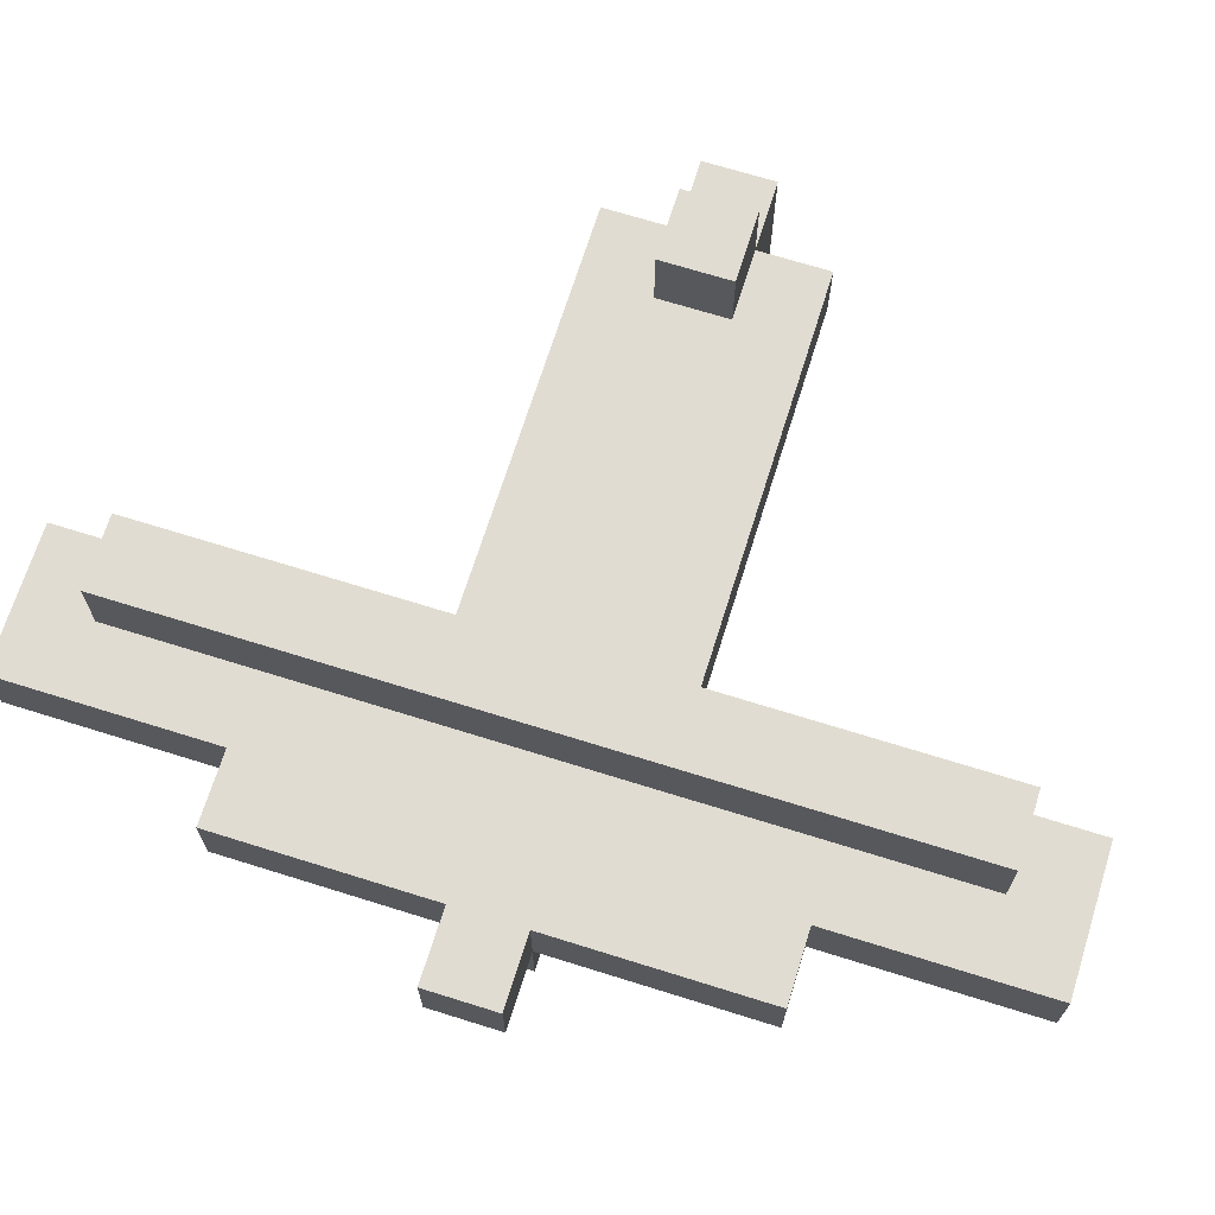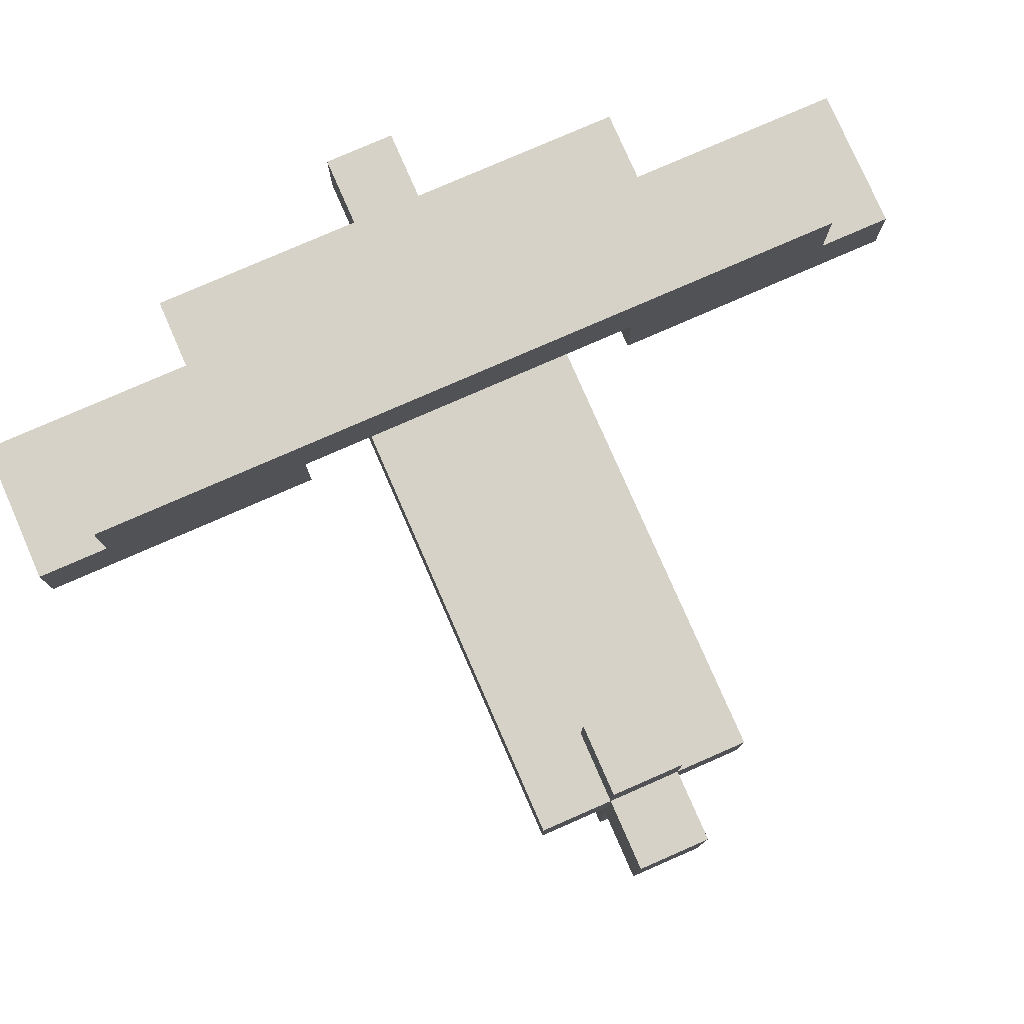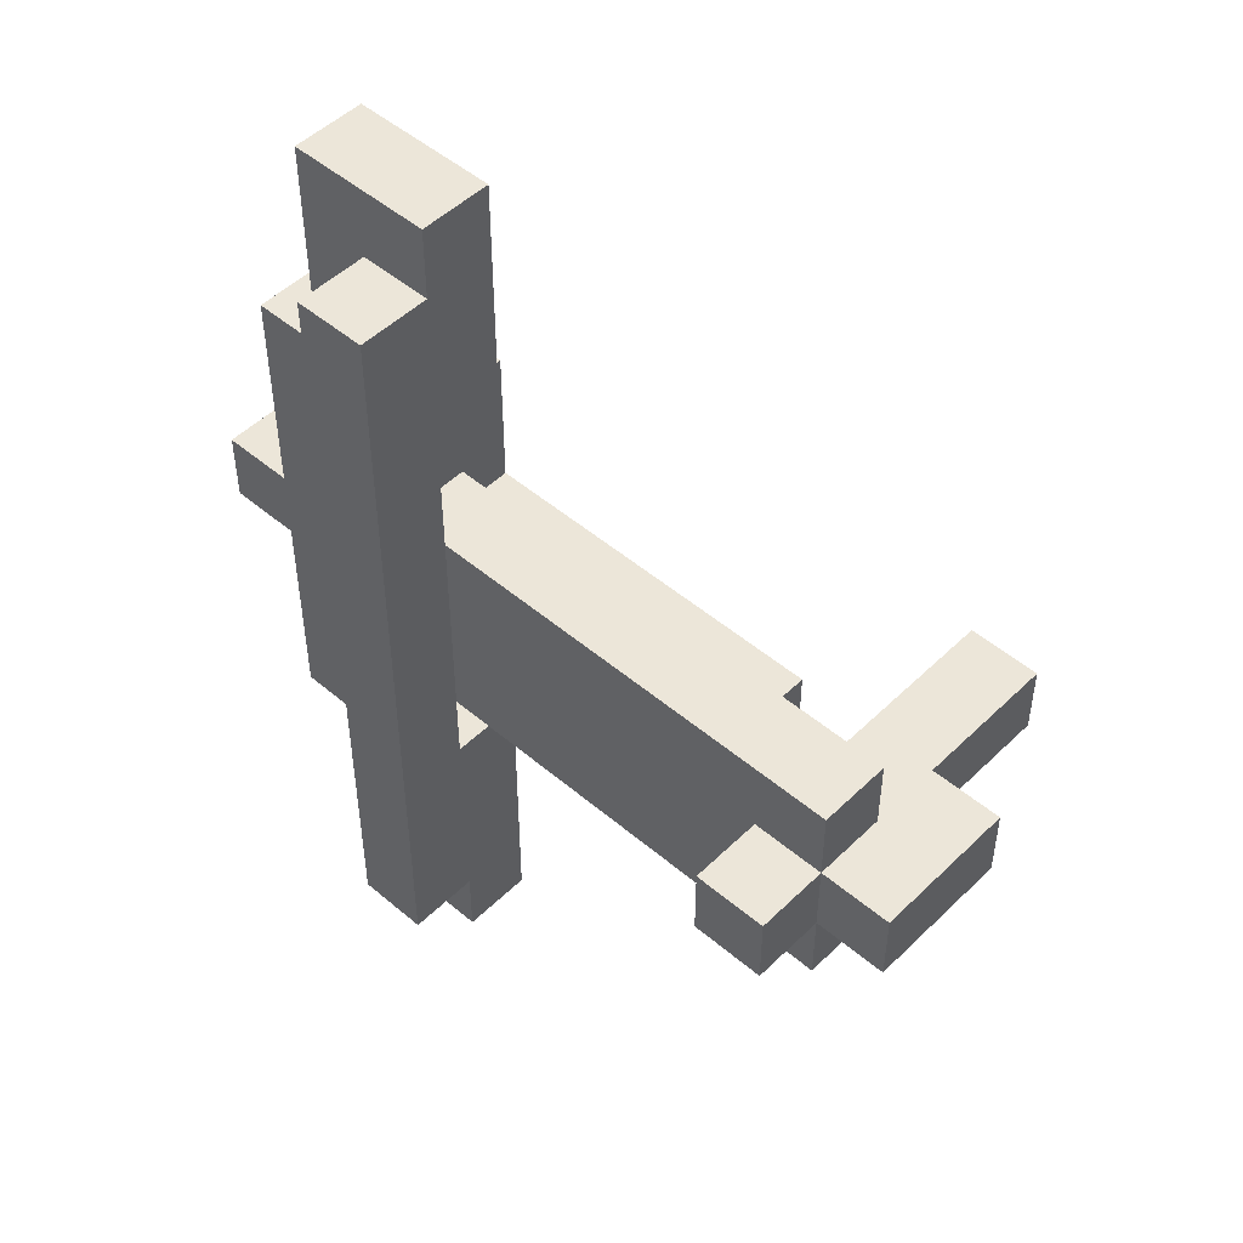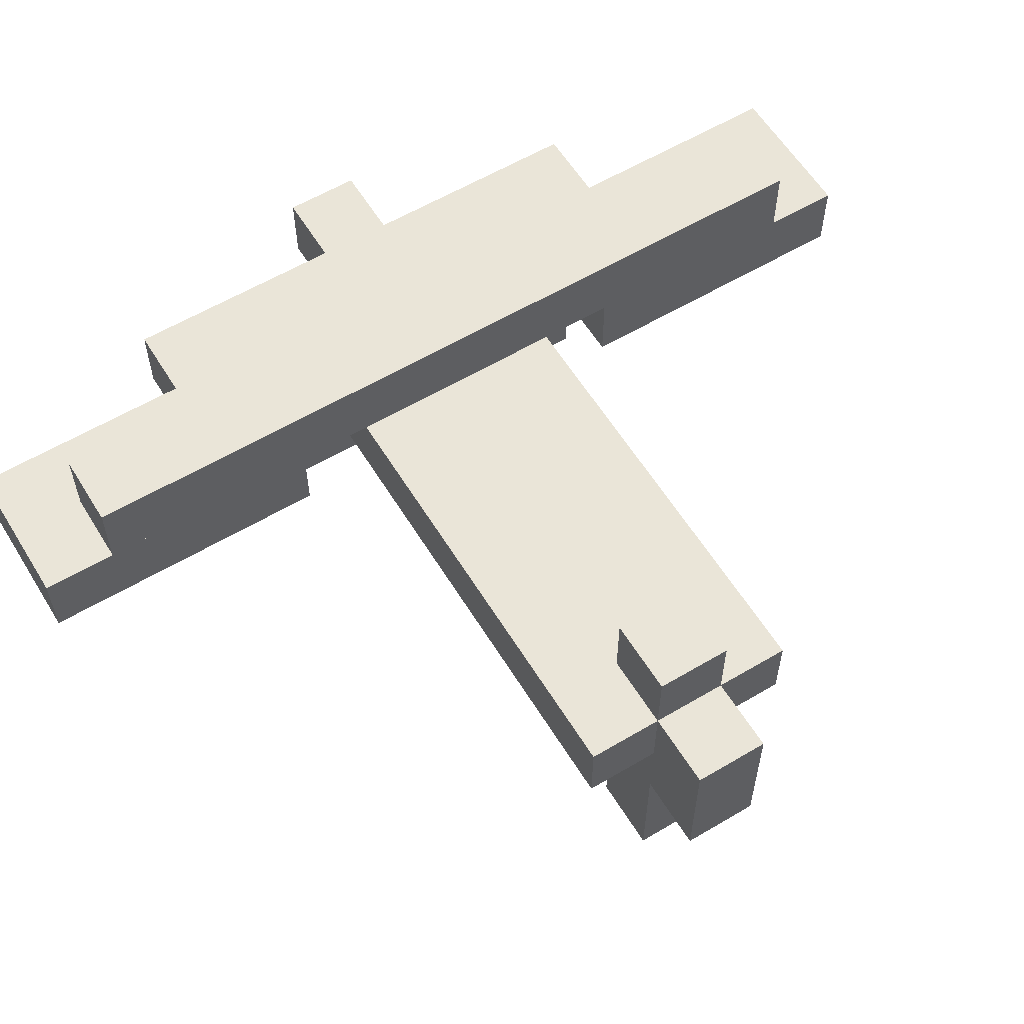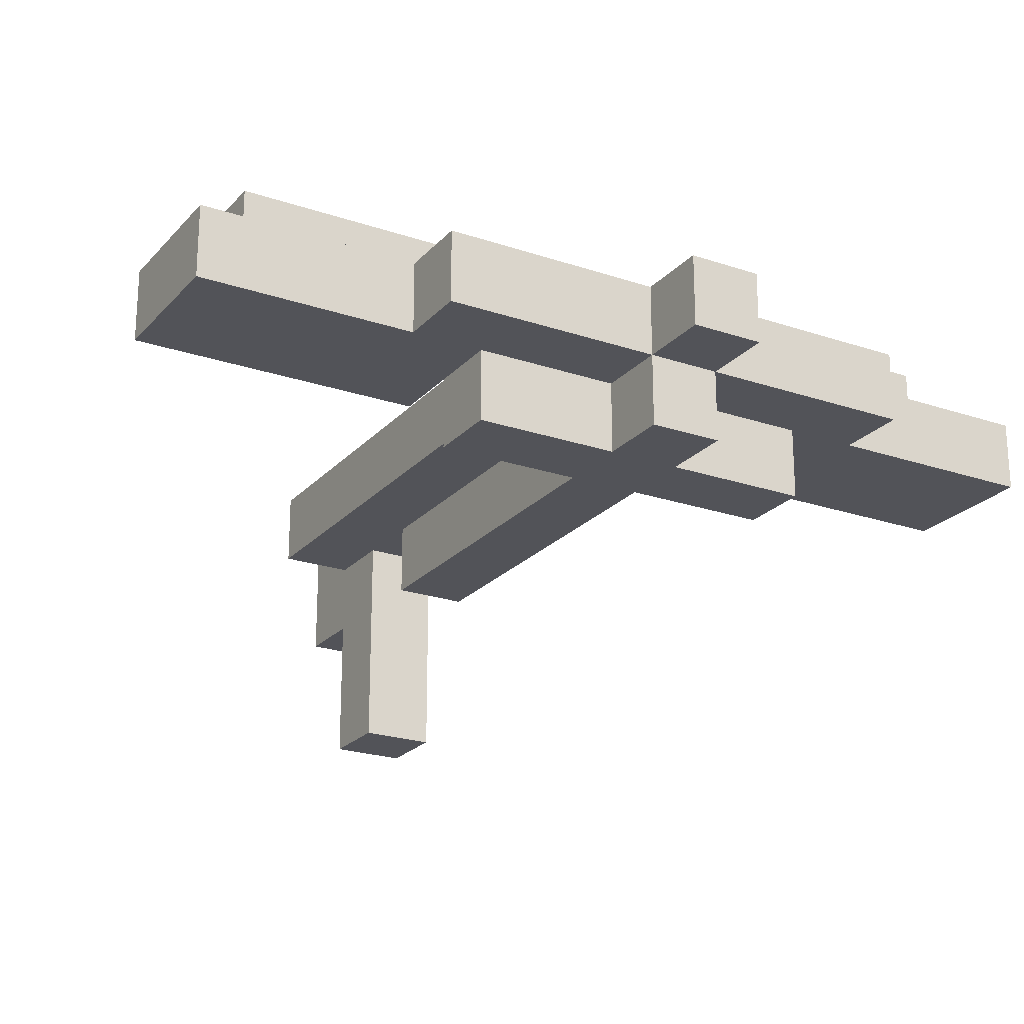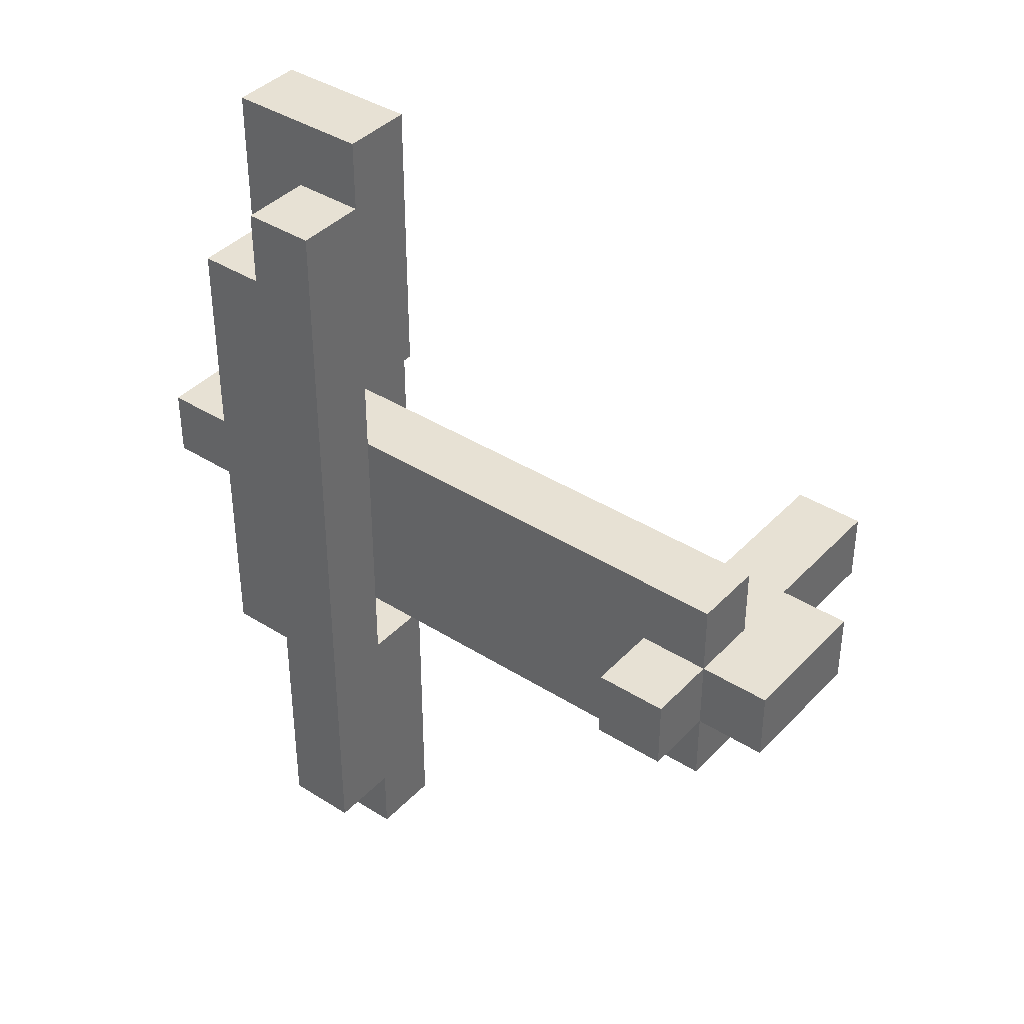
<metadata>
{"format":"obj","ext":"obj","renderer":"f3d","projection":"perspective","resolution":1024,"background":"white","views":[{"elev":69.3,"azim":107.4,"up":"+Y"},{"elev":78.4,"azim":-113.6,"up":"+Y"},{"elev":49.5,"azim":-136.9,"up":"+Z"},{"elev":59.1,"azim":-121.4,"up":"+Y"},{"elev":-22.6,"azim":59.8,"up":"+Y"},{"elev":39.5,"azim":-141.8,"up":"+Z"}]}
</metadata>
<code>
o unnamed_mesh1
v -2 4 0
v -2 2 0
v -2 2 1
v -2 4 0
v -2 2 1
v -2 4 1
v -1 4 -1
v -1 3 -1
v -1 3 0
v -1 4 -1
v -1 3 0
v -1 4 0
v -1 2 0
v -1 0 0
v -1 0 1
v -1 2 0
v -1 0 1
v -1 2 1
v -1 5 0
v -1 4 0
v -1 4 1
v -1 5 0
v -1 4 1
v -1 5 1
v -1 4 1
v -1 3 1
v -1 3 2
v -1 4 1
v -1 3 2
v -1 4 2
v 0 0 0
v 0 3 0
v 0 0 1
v 0 0 1
v 0 3 0
v 0 3 1
v 0 4 0
v 0 5 0
v 0 4 1
v 0 4 1
v 0 5 0
v 0 5 1
v 1 3 0
v 1 2 0
v 1 2 1
v 1 3 0
v 1 2 1
v 1 3 1
v 5 4 -6
v 5 3 -6
v 5 3 -2
v 5 4 -6
v 5 3 -2
v 5 4 -2
v 5 5 -5
v 5 4 -5
v 5 4 0
v 5 5 -5
v 5 4 0
v 5 5 0
v 5 5 0
v 5 4 0
v 5 4 1
v 5 5 0
v 5 4 1
v 5 5 1
v 5 5 1
v 5 4 1
v 5 4 6
v 5 5 1
v 5 4 6
v 5 5 6
v 5 4 3
v 5 3 3
v 5 3 7
v 5 4 3
v 5 3 7
v 5 4 7
v 6 4 -5
v 6 5 -5
v 6 4 0
v 6 4 0
v 6 5 -5
v 6 5 0
v 6 4 -2
v 6 2 -2
v 6 4 -1
v 6 4 -1
v 6 2 -2
v 6 3 -1
v 6 3 -1
v 6 2 -2
v 6 2 0
v 6 3 -1
v 6 2 0
v 6 3 0
v 6 4 0
v 6 5 0
v 6 4 1
v 6 4 1
v 6 5 0
v 6 5 1
v 6 3 1
v 6 2 1
v 6 3 2
v 6 3 2
v 6 2 1
v 6 2 3
v 6 4 2
v 6 3 2
v 6 2 3
v 6 4 2
v 6 2 3
v 6 4 3
v 6 4 1
v 6 5 1
v 6 4 6
v 6 4 6
v 6 5 1
v 6 5 6
v 7 3 -6
v 7 4 -6
v 7 3 -3
v 7 3 -3
v 7 4 -6
v 7 4 -3
v 7 2 -2
v 7 3 -2
v 7 2 0
v 7 2 0
v 7 3 -2
v 7 3 0
v 7 2 1
v 7 3 1
v 7 2 3
v 7 2 3
v 7 3 1
v 7 3 3
v 7 3 4
v 7 4 4
v 7 3 7
v 7 3 7
v 7 4 4
v 7 4 7
v 8 3 -3
v 8 4 -3
v 8 3 0
v 8 3 0
v 8 4 -3
v 8 4 0
v 8 2 0
v 8 3 0
v 8 2 1
v 8 2 1
v 8 3 0
v 8 3 1
v 8 3 1
v 8 4 1
v 8 3 4
v 8 3 4
v 8 4 1
v 8 4 4
v 9 3 0
v 9 4 0
v 9 3 1
v 9 3 1
v 9 4 0
v 9 4 1
v -1 0 1
v -1 0 0
v 0 0 0
v -1 0 1
v 0 0 0
v 0 0 1
v -2 2 1
v -2 2 0
v -1 2 0
v -2 2 1
v -1 2 0
v -1 2 1
v 1 2 1
v 1 2 0
v 6 2 0
v 1 2 1
v 6 2 0
v 6 2 1
v 6 2 0
v 6 2 -2
v 6 2 1
v 6 2 3
v 6 2 -2
v 7 2 -2
v 6 2 3
v 7 2 -2
v 7 2 0
v 6 2 3
v 7 2 0
v 7 2 3
v 7 2 1
v 7 2 0
v 8 2 0
v 7 2 1
v 8 2 0
v 8 2 1
v -1 3 0
v -1 3 -1
v 0 3 0
v 0 3 2
v 0 3 0
v 1 3 2
v 1 3 2
v 0 3 0
v 1 3 0
v 0 3 0
v -1 3 -1
v 1 3 0
v 1 3 0
v -1 3 -1
v 6 3 -1
v 1 3 0
v 6 3 -1
v 6 3 0
v -1 3 2
v -1 3 1
v 0 3 1
v -1 3 2
v 0 3 1
v 0 3 2
v 1 3 2
v 1 3 1
v 6 3 1
v 1 3 2
v 6 3 1
v 6 3 2
v 5 3 -2
v 5 3 -6
v 7 3 -6
v 5 3 -2
v 7 3 -6
v 7 3 -3
v 5 3 -2
v 7 3 -3
v 7 3 -2
v 7 3 0
v 7 3 -3
v 8 3 -3
v 7 3 0
v 8 3 -3
v 8 3 0
v 5 3 7
v 5 3 3
v 7 3 3
v 5 3 7
v 7 3 3
v 7 3 7
v 7 3 3
v 7 3 1
v 7 3 7
v 7 3 4
v 7 3 1
v 8 3 1
v 7 3 4
v 8 3 1
v 8 3 4
v 8 3 1
v 8 3 0
v 9 3 0
v 8 3 1
v 9 3 0
v 9 3 1
v -2 4 0
v -2 4 1
v -1 4 0
v -1 4 0
v -2 4 1
v -1 4 1
v -1 4 -1
v -1 4 0
v 0 4 0
v -1 4 -1
v 0 4 0
v 5 4 -1
v 0 4 0
v 0 4 2
v 5 4 -1
v 5 4 -1
v 0 4 2
v 5 4 2
v -1 4 1
v -1 4 2
v 0 4 1
v 0 4 1
v -1 4 2
v 0 4 2
v 5 4 -6
v 5 4 -5
v 6 4 -5
v 5 4 -6
v 6 4 -5
v 7 4 -6
v 6 4 -5
v 6 4 7
v 7 4 -6
v 7 4 -6
v 6 4 7
v 7 4 -3
v 7 4 -3
v 6 4 7
v 7 4 7
v 7 4 -3
v 7 4 4
v 8 4 -3
v 8 4 -3
v 7 4 4
v 8 4 0
v 8 4 0
v 7 4 4
v 8 4 4
v 8 4 0
v 8 4 1
v 9 4 0
v 9 4 0
v 8 4 1
v 9 4 1
v 5 4 -1
v 5 4 -2
v 6 4 -2
v 5 4 -1
v 6 4 -2
v 6 4 -1
v 5 4 3
v 5 4 2
v 6 4 2
v 5 4 3
v 6 4 2
v 6 4 3
v 5 4 6
v 5 4 7
v 6 4 6
v 6 4 6
v 5 4 7
v 6 4 7
v -1 5 0
v -1 5 1
v 0 5 0
v 0 5 0
v -1 5 1
v 0 5 1
v 5 5 -5
v 5 5 0
v 6 5 -5
v 6 5 -5
v 5 5 0
v 6 5 0
v 5 5 0
v 5 5 1
v 6 5 0
v 6 5 0
v 5 5 1
v 6 5 1
v 5 5 1
v 5 5 6
v 6 5 1
v 6 5 1
v 5 5 6
v 6 5 6
v 7 3 -6
v 5 3 -6
v 5 4 -6
v 7 3 -6
v 5 4 -6
v 7 4 -6
v 6 4 -5
v 5 4 -5
v 5 5 -5
v 6 4 -5
v 5 5 -5
v 6 5 -5
v 8 3 -3
v 7 3 -3
v 7 4 -3
v 8 3 -3
v 7 4 -3
v 8 4 -3
v 7 2 -2
v 6 2 -2
v 6 3 -2
v 7 2 -2
v 6 3 -2
v 7 3 -2
v 5 3 -2
v 6 3 -2
v 5 4 -2
v 5 4 -2
v 6 3 -2
v 6 4 -2
v 6 3 -1
v -1 3 -1
v -1 4 -1
v 6 3 -1
v -1 4 -1
v 6 4 -1
v 0 0 0
v -1 0 0
v -1 2 0
v 0 0 0
v -1 2 0
v 0 3 0
v -1 2 0
v -2 2 0
v 0 3 0
v 0 3 0
v -2 2 0
v -1 3 0
v -1 3 0
v -2 2 0
v -2 4 0
v -1 3 0
v -2 4 0
v -1 4 0
v 6 2 0
v 1 2 0
v 1 3 0
v 6 2 0
v 1 3 0
v 6 3 0
v 8 2 0
v 7 2 0
v 7 3 0
v 8 2 0
v 7 3 0
v 8 3 0
v 9 3 0
v 8 3 0
v 8 4 0
v 9 3 0
v 8 4 0
v 9 4 0
v 0 4 0
v -1 4 0
v -1 5 0
v 0 4 0
v -1 5 0
v 0 5 0
v -1 0 1
v 0 0 1
v -1 2 1
v -1 2 1
v 0 0 1
v 0 3 1
v -2 2 1
v -1 2 1
v 0 3 1
v -2 2 1
v 0 3 1
v -1 3 1
v -2 2 1
v -1 3 1
v -2 4 1
v -2 4 1
v -1 3 1
v -1 4 1
v 1 2 1
v 6 2 1
v 1 3 1
v 1 3 1
v 6 2 1
v 6 3 1
v 7 2 1
v 8 2 1
v 7 3 1
v 7 3 1
v 8 2 1
v 8 3 1
v 8 3 1
v 9 3 1
v 8 4 1
v 8 4 1
v 9 3 1
v 9 4 1
v -1 4 1
v 0 4 1
v -1 5 1
v -1 5 1
v 0 4 1
v 0 5 1
v -1 3 2
v 6 3 2
v -1 4 2
v -1 4 2
v 6 3 2
v 6 4 2
v 6 2 3
v 7 2 3
v 6 3 3
v 6 3 3
v 7 2 3
v 7 3 3
v 6 3 3
v 5 3 3
v 5 4 3
v 6 3 3
v 5 4 3
v 6 4 3
v 7 3 4
v 8 3 4
v 7 4 4
v 7 4 4
v 8 3 4
v 8 4 4
v 5 4 6
v 6 4 6
v 5 5 6
v 5 5 6
v 6 4 6
v 6 5 6
v 5 3 7
v 7 3 7
v 5 4 7
v 5 4 7
v 7 3 7
v 7 4 7
f 1 2 3
f 4 5 6
f 7 8 9
f 10 11 12
f 13 14 15
f 16 17 18
f 19 20 21
f 22 23 24
f 25 26 27
f 28 29 30
f 31 32 33
f 34 35 36
f 37 38 39
f 40 41 42
f 43 44 45
f 46 47 48
f 49 50 51
f 52 53 54
f 55 56 57
f 58 59 60
f 61 62 63
f 64 65 66
f 67 68 69
f 70 71 72
f 73 74 75
f 76 77 78
f 79 80 81
f 82 83 84
f 85 86 87
f 88 89 90
f 91 92 93
f 94 95 96
f 97 98 99
f 100 101 102
f 103 104 105
f 106 107 108
f 109 110 111
f 112 113 114
f 115 116 117
f 118 119 120
f 121 122 123
f 124 125 126
f 127 128 129
f 130 131 132
f 133 134 135
f 136 137 138
f 139 140 141
f 142 143 144
f 145 146 147
f 148 149 150
f 151 152 153
f 154 155 156
f 157 158 159
f 160 161 162
f 163 164 165
f 166 167 168
f 169 170 171
f 172 173 174
f 175 176 177
f 178 179 180
f 181 182 183
f 184 185 186
f 187 188 189
f 190 191 192
f 193 194 195
f 196 197 198
f 199 200 201
f 202 203 204
f 205 206 207
f 208 209 210
f 211 212 213
f 214 215 216
f 217 218 219
f 220 221 222
f 223 224 225
f 226 227 228
f 229 230 231
f 232 233 234
f 235 236 237
f 238 239 240
f 241 242 243
f 244 245 246
f 247 248 249
f 250 251 252
f 253 254 255
f 256 257 258
f 259 260 261
f 262 263 264
f 265 266 267
f 268 269 270
f 271 272 273
f 274 275 276
f 277 278 279
f 280 281 282
f 283 284 285
f 286 287 288
f 289 290 291
f 292 293 294
f 295 296 297
f 298 299 300
f 301 302 303
f 304 305 306
f 307 308 309
f 310 311 312
f 313 314 315
f 316 317 318
f 319 320 321
f 322 323 324
f 325 326 327
f 328 329 330
f 331 332 333
f 334 335 336
f 337 338 339
f 340 341 342
f 343 344 345
f 346 347 348
f 349 350 351
f 352 353 354
f 355 356 357
f 358 359 360
f 361 362 363
f 364 365 366
f 367 368 369
f 370 371 372
f 373 374 375
f 376 377 378
f 379 380 381
f 382 383 384
f 385 386 387
f 388 389 390
f 391 392 393
f 394 395 396
f 397 398 399
f 400 401 402
f 403 404 405
f 406 407 408
f 409 410 411
f 412 413 414
f 415 416 417
f 418 419 420
f 421 422 423
f 424 425 426
f 427 428 429
f 430 431 432
f 433 434 435
f 436 437 438
f 439 440 441
f 442 443 444
f 445 446 447
f 448 449 450
f 451 452 453
f 454 455 456
f 457 458 459
f 460 461 462
f 463 464 465
f 466 467 468
f 469 470 471
f 472 473 474
f 475 476 477
f 478 479 480
f 481 482 483
f 484 485 486
f 487 488 489
f 490 491 492
f 493 494 495
f 496 497 498
f 499 500 501
f 502 503 504
f 505 506 507
f 508 509 510
f 511 512 513
f 514 515 516
f 517 518 519
f 520 521 522

</code>
